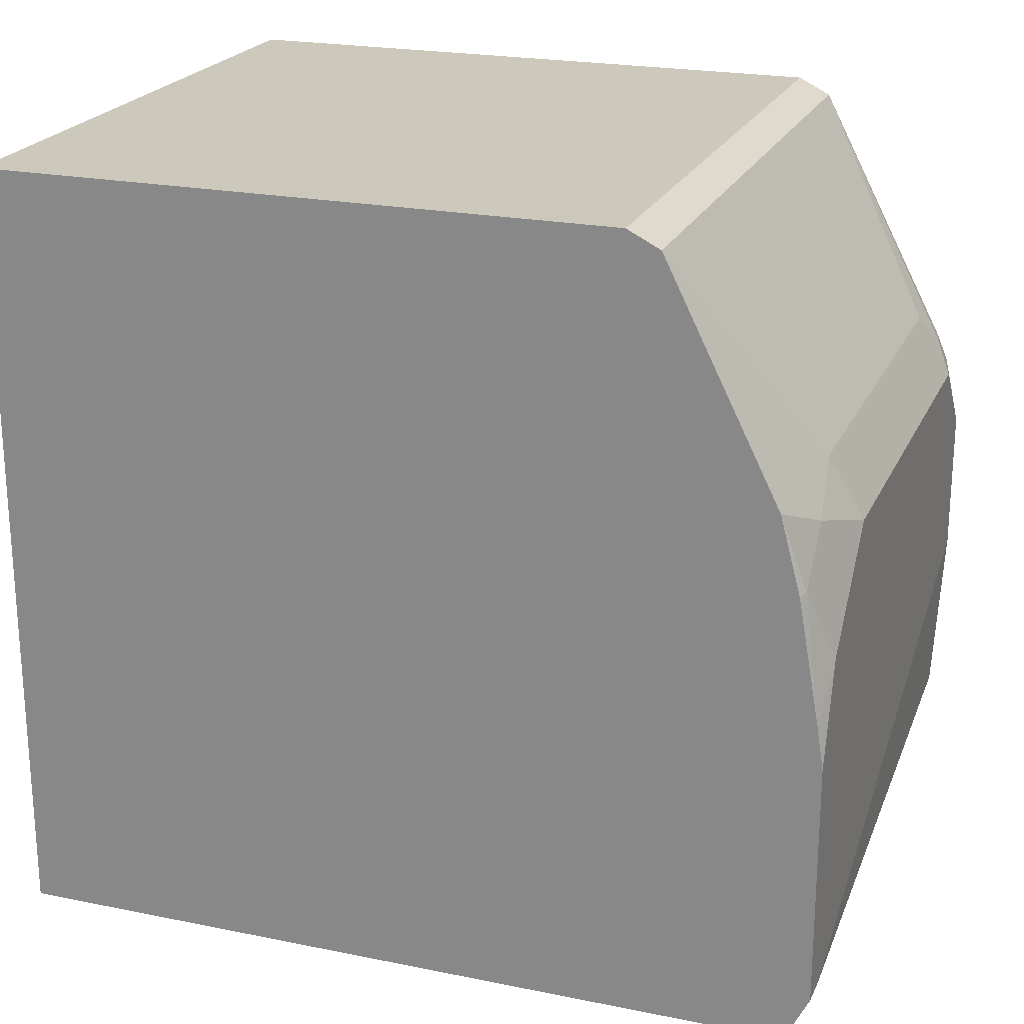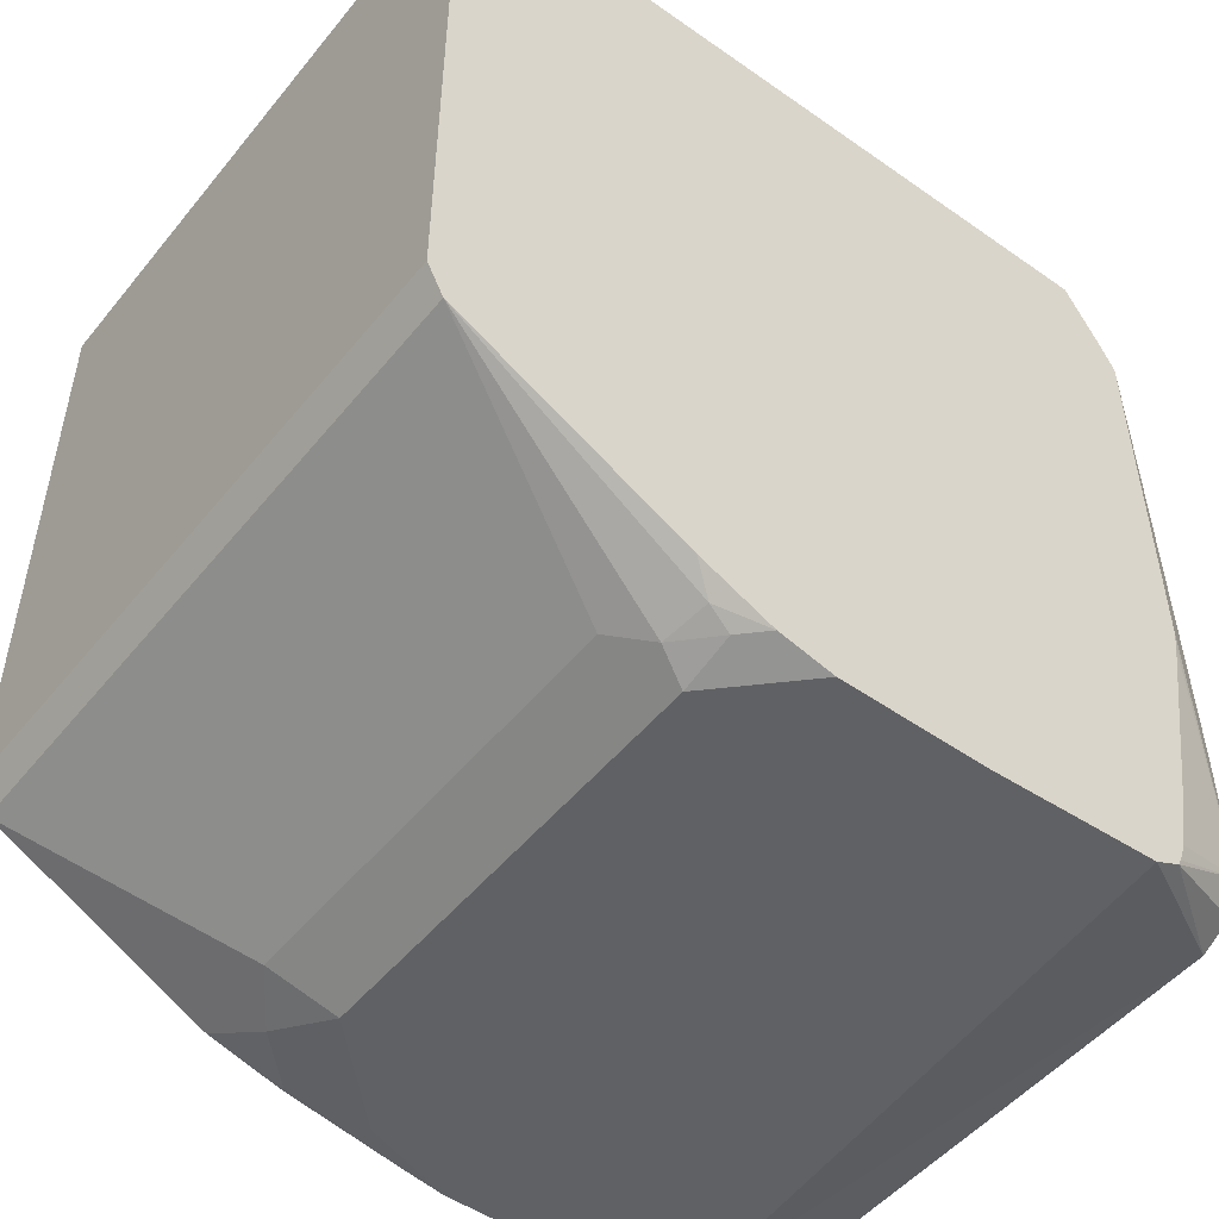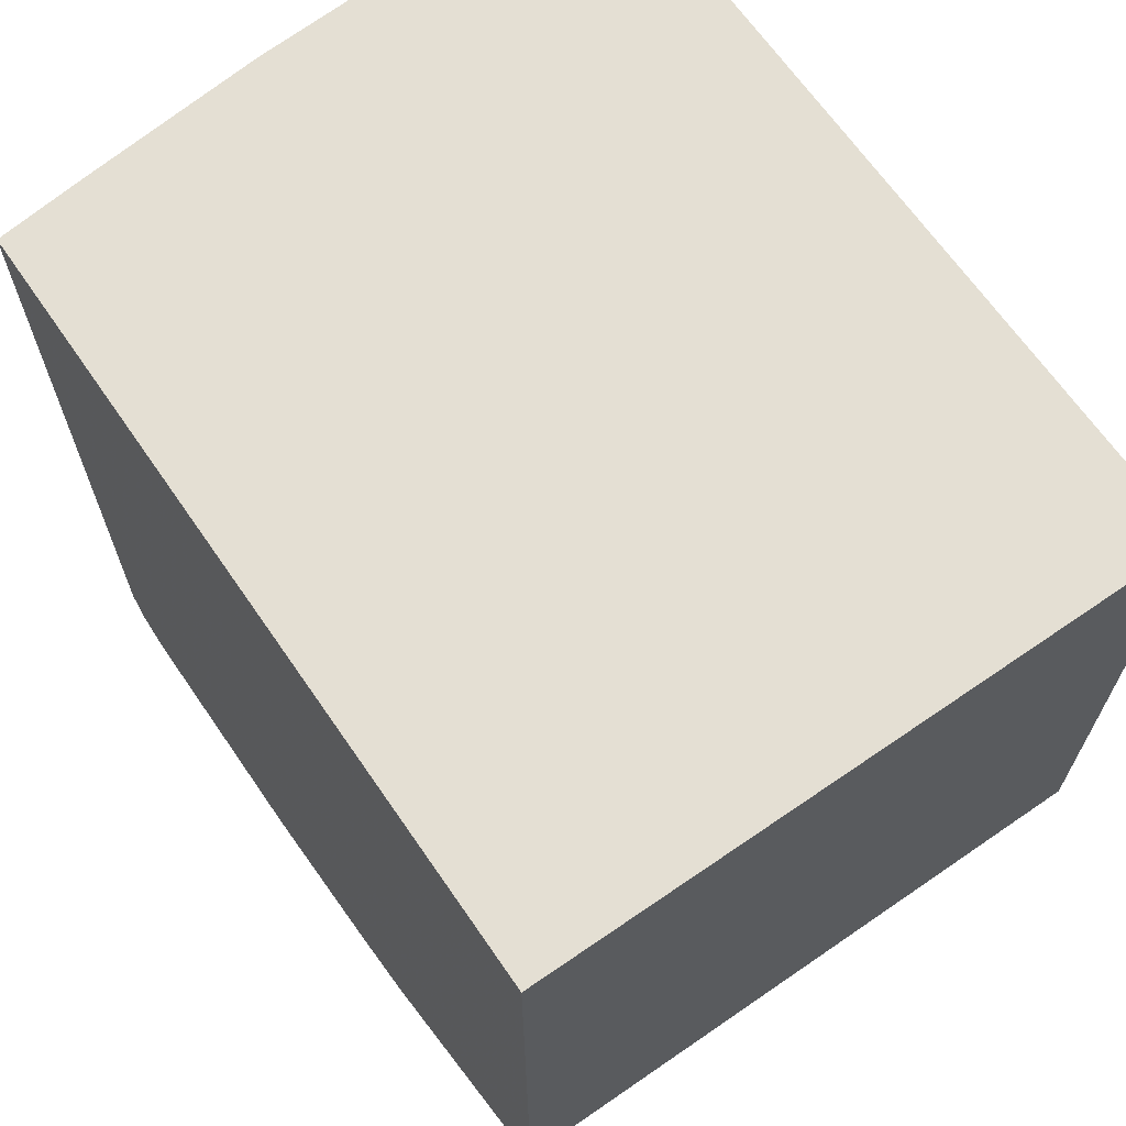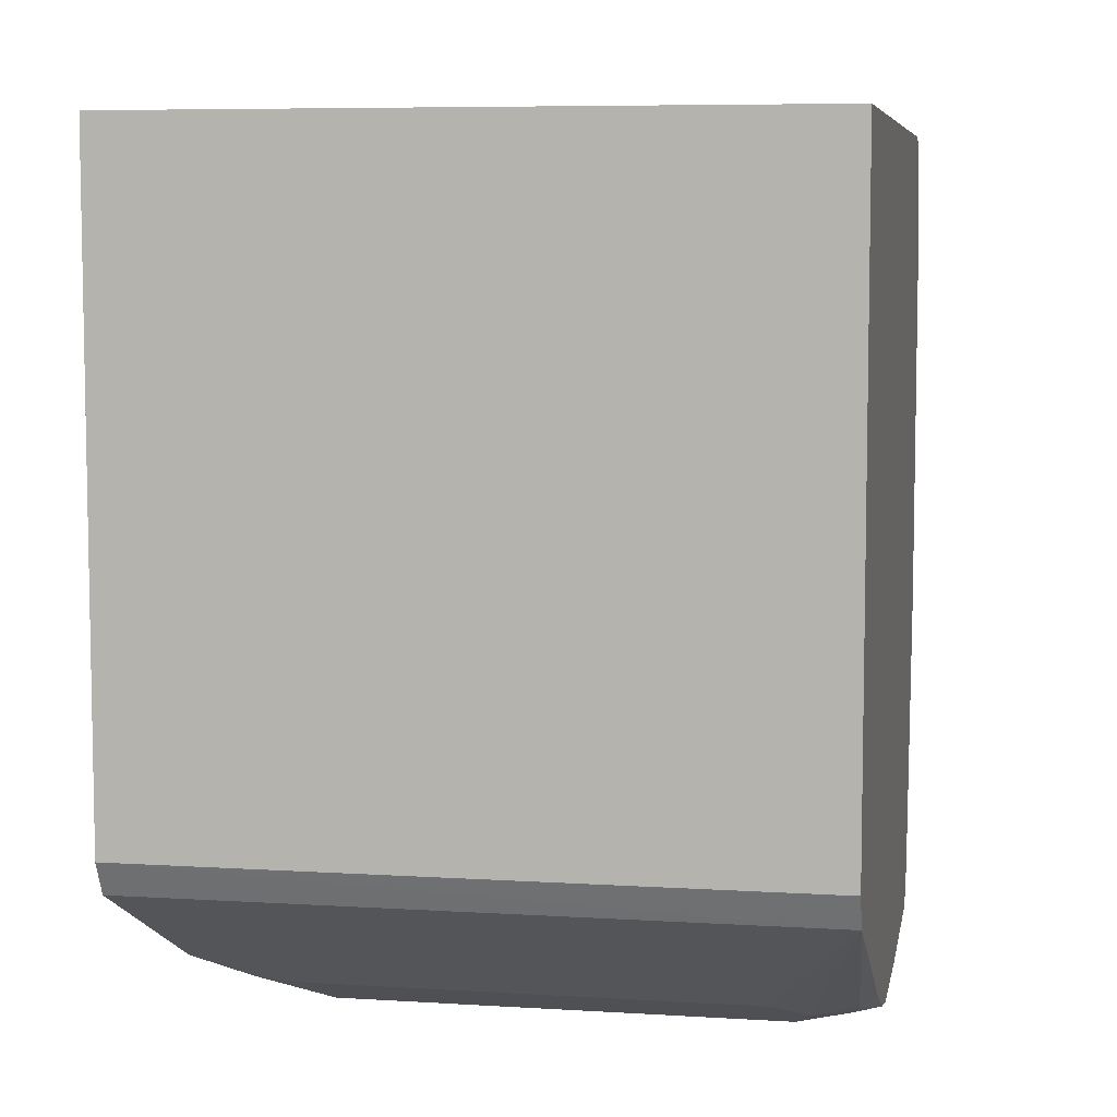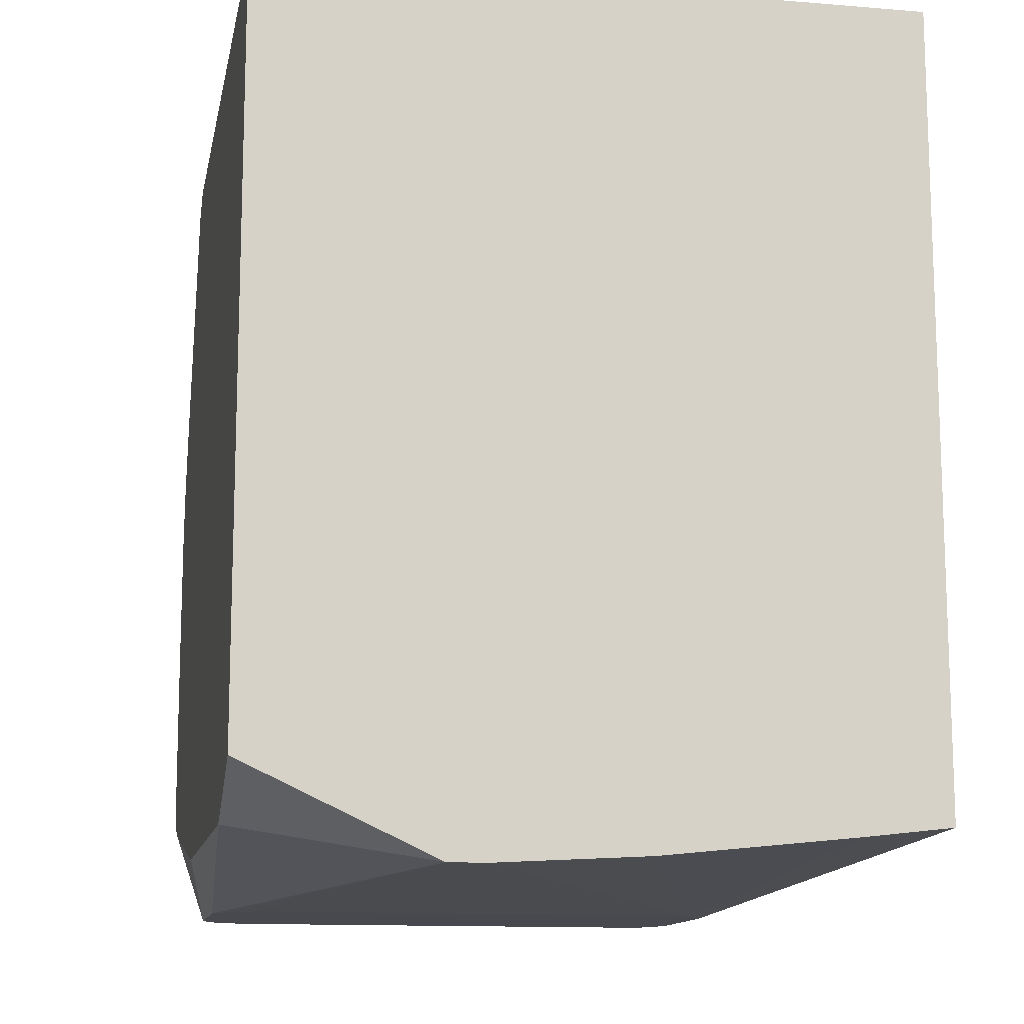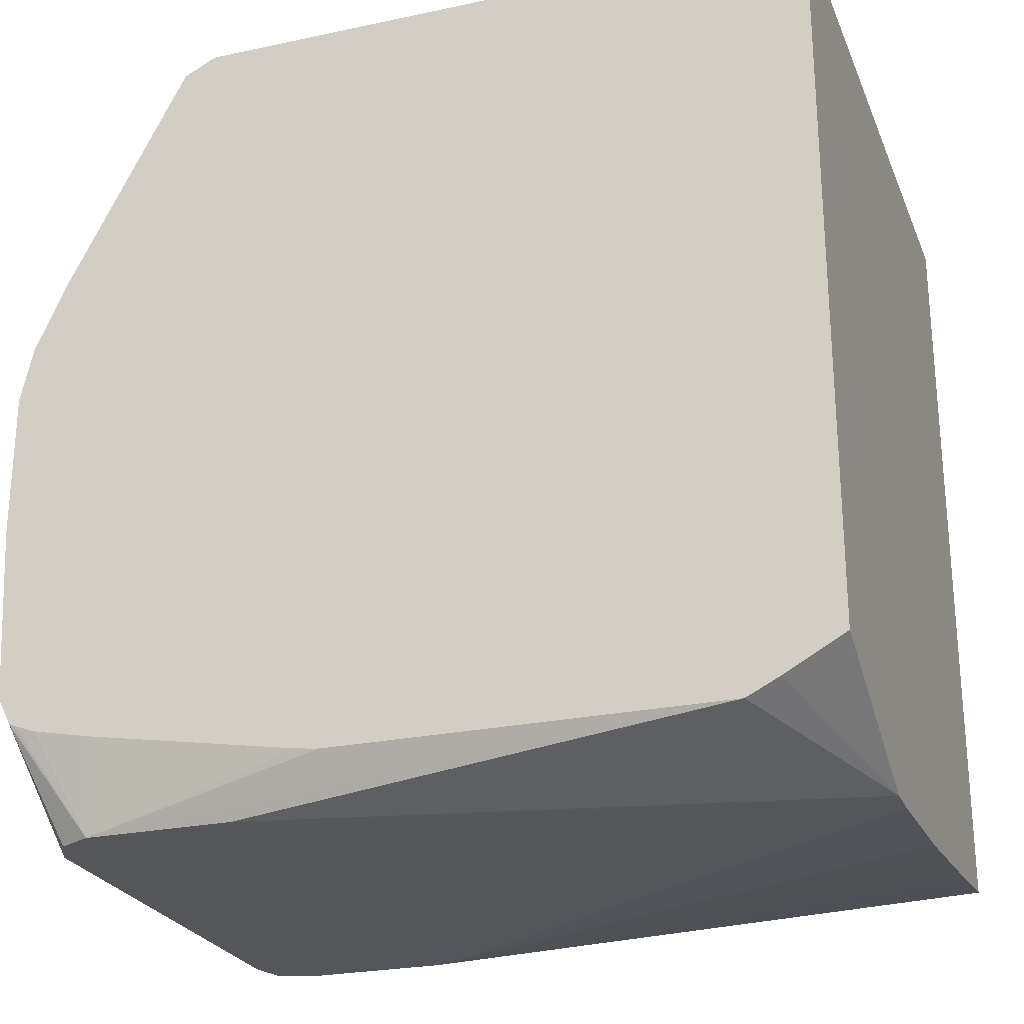
<metadata>
{"format":"obj","ext":"obj","renderer":"f3d","projection":"perspective","resolution":1024,"background":"white","views":[{"elev":22.1,"azim":109.5,"up":"+Y"},{"elev":-50.0,"azim":-127.6,"up":"+Z"},{"elev":66.7,"azim":145.4,"up":"+Z"},{"elev":6.9,"azim":-169.6,"up":"+Z"},{"elev":-12.7,"azim":-10.8,"up":"+Y"},{"elev":-25.1,"azim":-71.0,"up":"+Y"}]}
</metadata>
<code>
v -0.4763 0.0807 0.1193
v -0.3987 -0.2575 0.1193
v -0.2086 -0.2421 0.1193
v -0.3228 -0.2543 0.1193
v -0.2445 -0.2462 0.1193
v -0.2488 -0.2624 -0.1076
v -0.2422 -0.2624 -0.1209
v -0.2422 -0.2624 -0.1814
v -0.2624 -0.2624 -0.1009
v -0.3833 -0.2575 0.1193
v -0.4438 -0.2624 -0.1009
v -0.464 -0.2624 -0.1816
v -0.2624 -0.2624 -0.2018
v -0.4439 -0.2624 -0.2017
v -0.222 -0.2219 -0.2219
v -0.4763 -0.2057 -0.218
v -0.4763 -0.2165 -0.2126
v -0.4573 -0.2624 -0.1951
v -0.4763 -0.218 -0.2097
v -0.4763 -0.2211 -0.201
v -0.4763 -0.2259 -0.1776
v -0.4763 -0.2421 -0.08071
v -0.4763 -0.241 -0.08977
v -0.4763 -0.2421 0.0807
v -0.464 -0.2624 -0.1211
v -0.4559 -0.2624 -0.109
v -0.4763 -0.2354 0.09415
v -0.4763 -0.2214 0.1193
v -0.4763 -0.07277 -0.2219
v -0.4763 -0.1333 -0.2219
v -0.2086 -0.1211 -0.2219
v -0.2086 -0.2219 -0.2219
v -0.2086 -0.2354 -0.2152
v -0.2471 -0.2624 -0.1974
v -0.2086 -0.2377 -0.2107
v -0.2086 0.07389 -0.1547
v -0.2086 -0.0202 -0.2018
v -0.232 -0.03027 -0.2118
v -0.2556 -0.01345 -0.2085
v -0.2623 -0.04036 -0.2219
v -0.222 -0.08071 -0.2219
v -0.2119 -0.05045 -0.2118
v -0.2086 -0.1036 -0.2193
v -0.2086 -0.05208 -0.2102
v -0.4439 -0.04036 -0.2219
v -0.4371 -0.01345 -0.2085
v -0.4763 0.07395 -0.1547
v -0.4506 -0.02692 -0.2152
v -0.4666 -0.04036 -0.2169
v -0.4691 -0.03027 -0.2118
v -0.4763 -0.05007 -0.2169
v -0.4763 -0.0202 -0.2035
v -0.4763 0.08067 -0.1412
v -0.2086 0.08067 -0.1412
v -0.2086 0.0807 0.1193
v -0.2086 -0.2421 -0.2018
f 44 37 31
f 43 44 31
f 43 31 41
f 41 31 40
f 45 40 29
f 46 39 45
f 42 38 37
f 46 48 47
f 46 47 39
f 31 29 40
f 42 37 44
f 38 36 37
f 42 43 41
f 42 41 38
f 38 41 40
f 38 40 39
f 38 39 36
f 37 36 31
f 31 36 35
f 32 31 35
f 33 32 35
f 46 45 48
f 33 35 34
f 42 44 43
f 49 48 45
f 55 1 3
f 51 50 49
f 33 34 13
f 7 8 3
f 56 3 8
f 34 8 13
f 34 56 8
f 34 35 56
f 56 35 3
f 35 36 3
f 55 3 36
f 53 29 1
f 53 1 55
f 49 50 48
f 54 53 55
f 39 47 36
f 47 54 36
f 47 53 54
f 47 29 53
f 50 47 48
f 50 52 47
f 52 29 47
f 51 49 45
f 51 45 29
f 51 29 52
f 51 52 50
f 54 55 36
f 33 13 32
f 39 40 45
f 32 15 31
f 19 17 12
f 18 14 12
f 18 12 17
f 18 17 14
f 14 17 16
f 14 16 15
f 14 15 13
f 14 13 12
f 12 13 8
f 12 8 11
f 11 8 9
f 19 20 17
f 10 2 9
f 6 5 4
f 6 4 10
f 6 10 9
f 6 9 8
f 6 8 7
f 6 7 3
f 6 3 5
f 5 3 4
f 4 3 2
f 2 3 1
f 32 13 15
f 10 4 2
f 19 12 20
f 11 9 2
f 20 21 17
f 15 29 31
f 20 12 21
f 30 29 15
f 30 15 16
f 30 16 29
f 16 17 29
f 22 24 17
f 17 24 29
f 28 1 24
f 28 2 1
f 27 2 28
f 27 28 24
f 24 1 29
f 12 24 22
f 25 2 24
f 25 26 2
f 11 2 26
f 12 11 26
f 12 26 25
f 12 25 24
f 21 22 17
f 23 21 12
f 23 12 22
f 27 24 2
f 23 22 21

</code>
